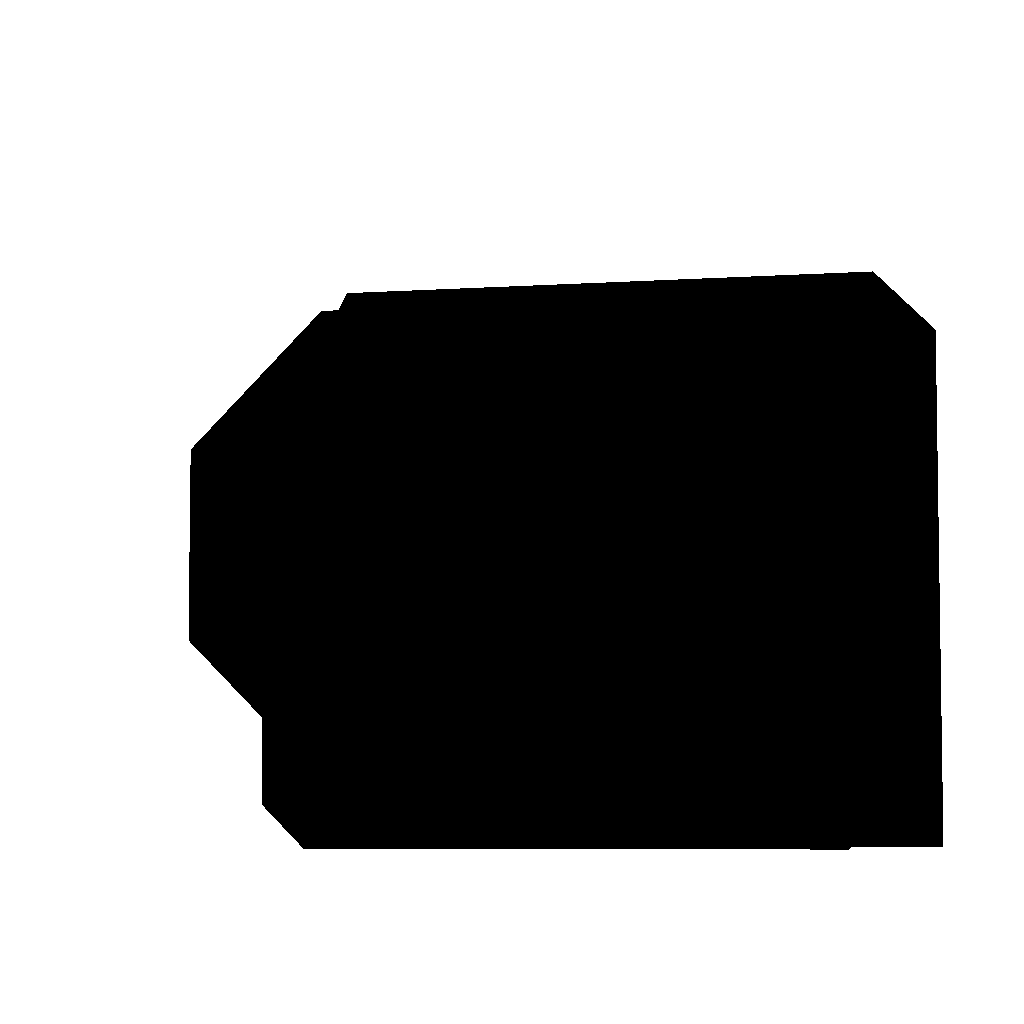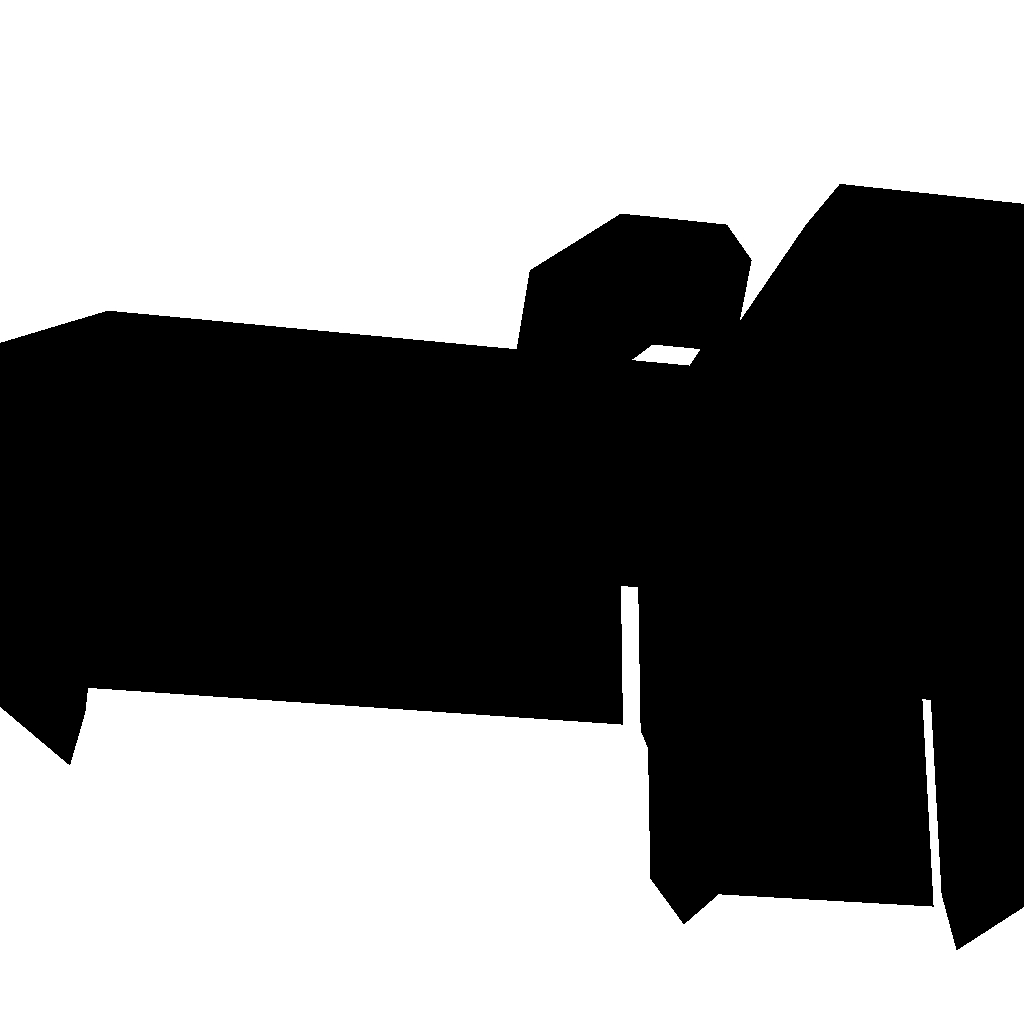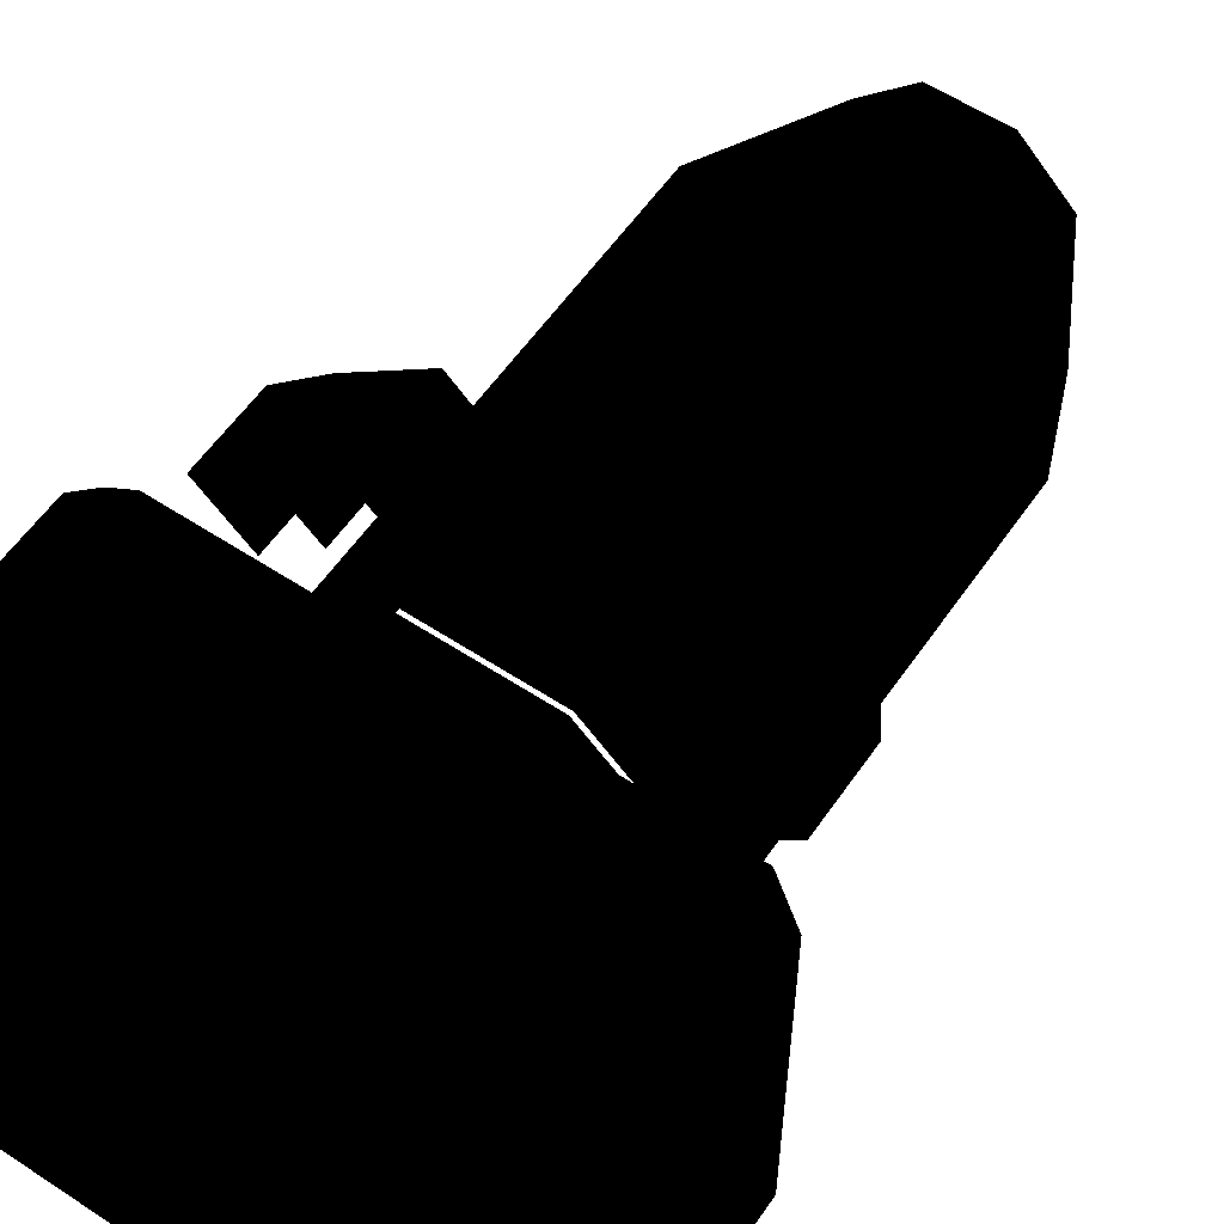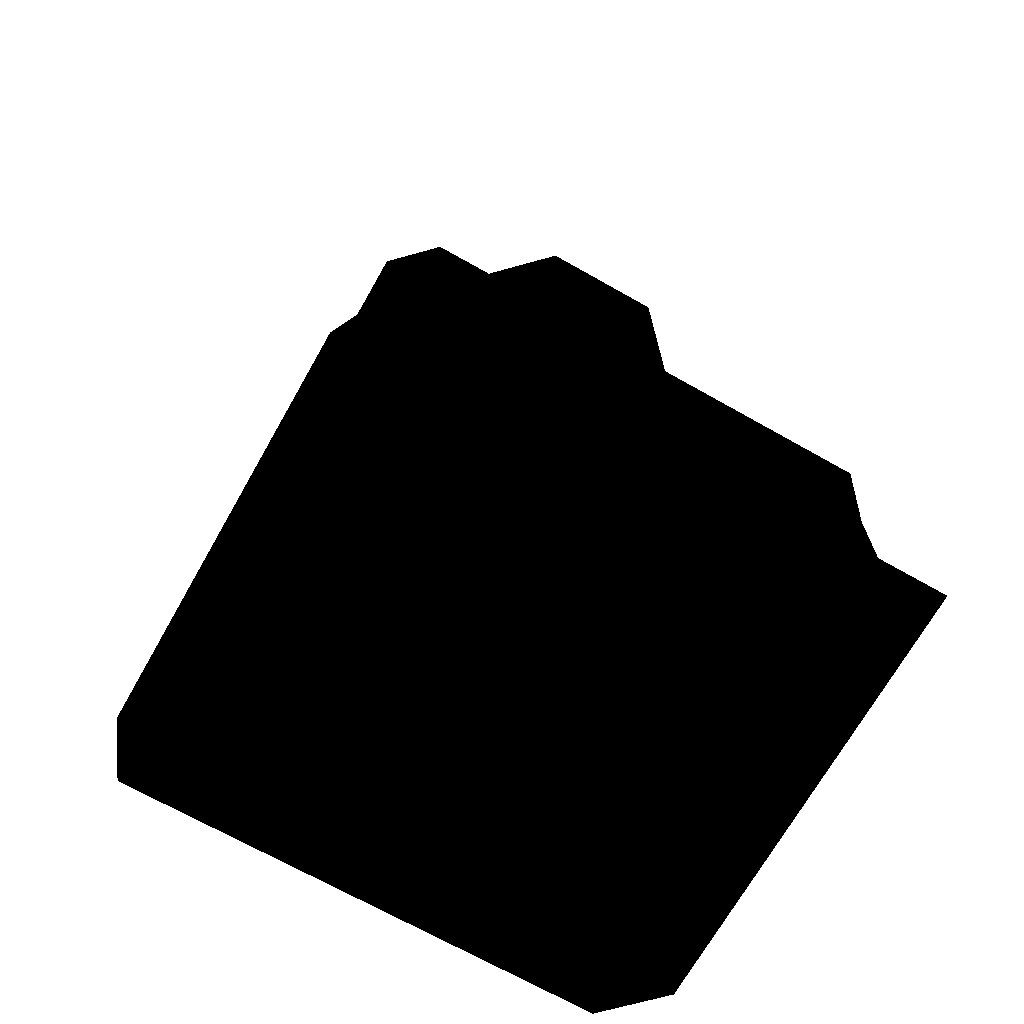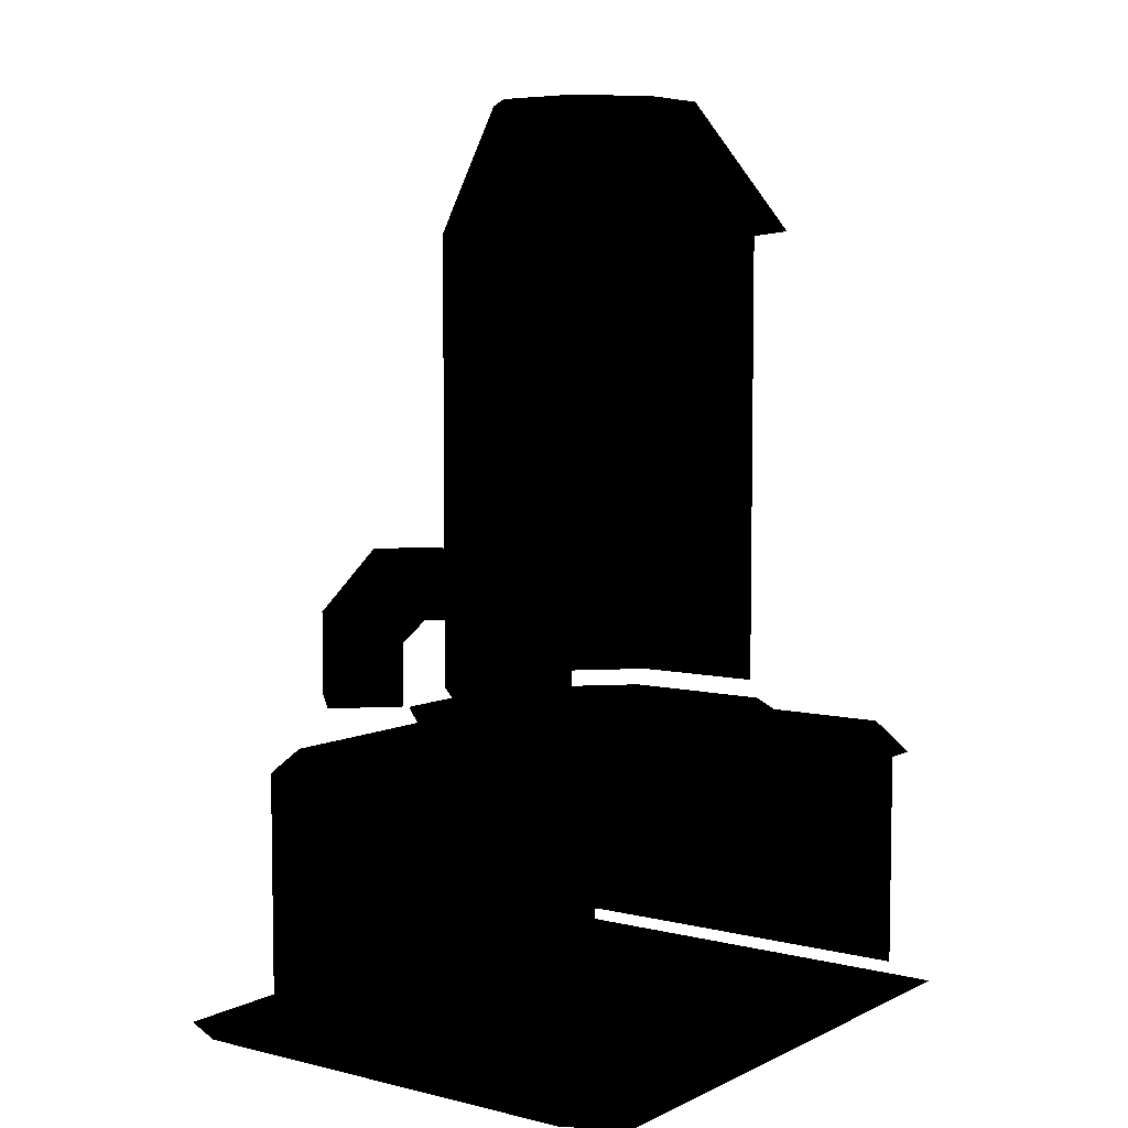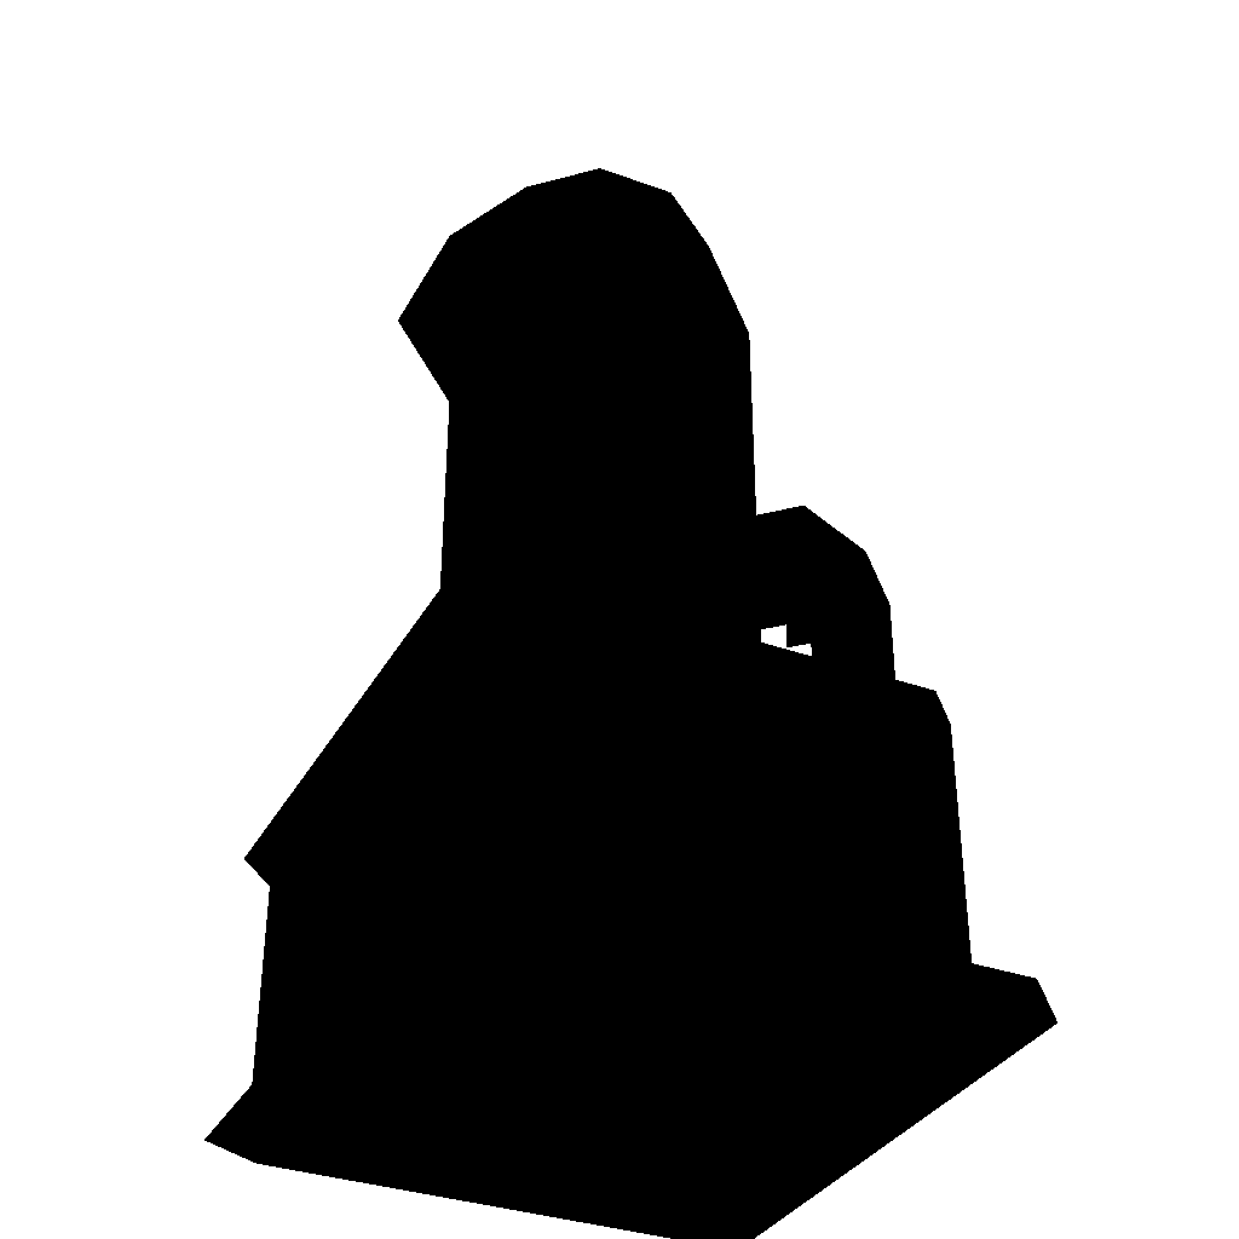
<metadata>
{"format":"obj","ext":"obj","renderer":"f3d","projection":"perspective","resolution":1024,"background":"white","views":[{"elev":-6.0,"azim":-167.1,"up":"+Z"},{"elev":-21.8,"azim":-102.6,"up":"+Z"},{"elev":57.8,"azim":34.3,"up":"+Z"},{"elev":-70.1,"azim":150.5,"up":"+Y"},{"elev":6.1,"azim":125.9,"up":"+Y"},{"elev":-34.9,"azim":-115.7,"up":"+Y"}]}
</metadata>
<code>
g polygon0
v 16 1 9
v 16 1 -13
v 14.49 1 9
v 14.49 1 -16
v -15.26 1 9
v -15.26 1 -16
f 1 2 3
f 2 4 3
f 3 4 5
f 4 6 5
v -12.26 1 12
v 14.49 1 12
v 14.49 1 9
v -15.26 1 9
f 7 8 9 10
v 14.49 1 12
v 16 1 9
v 14.49 1 9
f 11 12 13
g polygon1
v 8.416 32.1 -1.301
v 8.416 32.1 -8.271
v 8.416 38.6 -8.271
v 8.416 38.6 -1.301
v 3.486 32.1 3.629
v 8.416 32.1 -1.301
v 8.416 38.6 -1.301
v 3.486 38.6 3.629
v -3.486 32.1 3.629
v 3.486 32.1 3.629
v 3.486 38.6 3.629
v -3.486 38.6 3.629
v -8.416 32.1 -1.301
v -3.486 32.1 3.629
v -3.486 38.6 3.629
v -8.416 38.6 -1.301
v -8.416 32.1 -8.271
v -8.416 32.1 -1.301
v -8.416 38.6 -1.301
v -8.416 38.6 -8.271
f 14 15 16 17
f 18 19 20 21
f 22 23 24 25
f 26 27 28 29
f 30 31 32 33
g polygon2
v 12.49 16 6
v 12.49 16 -14
v 5.494 16 6
v 5.494 16 -14
v -5.264 16 6
v -5.264 16 -14
v -12.26 16 6
v -12.26 16 -14
f 34 35 36
f 35 37 36
f 36 37 38
f 37 39 38
f 38 39 40
f 39 41 40
v 12.49 16 -14
v 12.49 14.5 -16
v 5.494 16 -14
v 5.494 14.5 -16
v -5.264 16 -14
v -5.264 14.5 -16
v -12.26 16 -14
v -12.26 14.5 -16
f 42 43 44
f 43 45 44
f 44 45 46
f 45 47 46
f 46 47 48
f 47 49 48
v 12.39 22.67 4.096
v 9.668 21.57 1.375
v 10.45 25.97 2.152
v 8.891 22.67 0.5957
v 7.918 25.97 -0.377
v 7.918 22.67 -0.377
f 50 51 52
f 51 53 52
f 52 53 54
f 53 55 54
v -9.57 21.57 1.486
v -12.29 22.67 4.209
v -8.793 22.67 0.709
v -10.35 25.97 2.264
v -7.82 22.67 -0.2637
v -7.82 25.97 -0.2637
f 56 57 58
f 57 59 58
f 58 59 60
f 59 61 60
v -12.29 22.67 4.209
v -9.182 22.67 7.32
v -10.35 25.97 2.264
v -7.236 25.97 5.375
v -7.82 25.97 -0.2637
v -4.709 25.97 2.848
f 62 63 64
f 63 65 64
f 64 65 66
f 65 67 66
v -9.182 22.67 7.32
v -6.459 21.57 4.598
v -7.236 25.97 5.375
v -5.682 22.67 3.82
v -4.709 25.97 2.848
v -4.709 22.67 2.848
f 68 69 70
f 69 71 70
f 70 71 72
f 71 73 72
v 6.559 21.57 4.484
v 9.279 22.67 7.207
v 5.779 22.67 3.707
v 7.336 25.97 5.264
v 4.807 22.67 2.734
v 4.807 25.97 2.734
f 74 75 76
f 75 77 76
f 76 77 78
f 77 79 78
v 9.279 22.67 7.207
v 12.39 22.67 4.096
v 7.336 25.97 5.264
v 10.45 25.97 2.152
v 4.807 25.97 2.734
v 7.918 25.97 -0.377
f 80 81 82
f 81 83 82
f 82 83 84
f 83 85 84
v 9.791 17.07 -8.031
v 4.127 17.07 -13.7
v 0.1211 17.07 -4.027
v -3.885 17.07 -13.7
v -9.549 17.07 -8.031
f 86 87 88
f 87 89 88
f 88 89 90
v 9.791 17.07 -8.031
v 0.1211 17.07 -4.027
v 9.791 17.07 -0.02148
v 4.127 17.07 5.645
f 91 92 93
f 92 94 93
v 4.127 17.07 5.645
v 0.1211 17.07 -4.027
v -3.885 17.07 5.645
v -9.549 17.07 -0.02148
f 95 96 97
f 96 98 97
v -8.416 38.6 -1.301
v -3.486 38.6 3.629
v -3.486 42.38 3.629
v -8.416 42.38 -1.301
v -8.416 38.6 -8.271
v -8.416 38.6 -1.301
v -8.416 42.38 -1.301
v -8.416 42.38 -8.271
v 8.416 42.38 -8.271
v 3.486 42.38 -13.2
v 2.047 49 -8.559
v 4.943 49 -5.664
v 8.416 42.38 -1.301
v 8.416 42.38 -8.271
v 4.943 49 -5.664
v 4.943 49 -1.568
v 3.486 42.38 3.629
v 8.416 42.38 -1.301
v 4.943 49 -1.568
v 2.047 49 1.326
v -3.486 42.38 3.629
v 3.486 42.38 3.629
v 2.047 49 1.326
v -2.047 49 1.326
v -8.416 42.38 -1.301
v -3.486 42.38 3.629
v -2.047 49 1.326
v -4.943 49 -1.568
v 3.486 38.6 3.629
v 8.416 38.6 -1.301
v 8.416 42.38 -1.301
v 3.486 42.38 3.629
v -3.486 42.38 -13.2
v -8.416 42.38 -8.271
v -4.943 49 -5.664
v -2.047 49 -8.559
v 3.486 42.38 -13.2
v -3.486 42.38 -13.2
v -2.047 49 -8.559
v 2.047 49 -8.559
v 6.559 18.27 4.484
v 6.559 21.57 4.484
v 9.668 21.57 1.375
v 9.668 18.27 1.375
v 9.279 22.67 7.207
v 6.559 21.57 4.484
v 6.559 18.27 4.484
v 9.279 18.27 7.207
v 12.39 22.67 4.096
v 9.279 22.67 7.207
v 9.279 18.27 7.207
v 12.39 18.27 4.096
v 9.668 21.57 1.375
v 12.39 22.67 4.096
v 12.39 18.27 4.096
v 9.668 18.27 1.375
v -8.416 42.38 -8.271
v -8.416 42.38 -1.301
v -4.943 49 -1.568
v -4.943 49 -5.664
v 3.486 18.23 3.629
v 8.416 18.23 -1.301
v 8.416 32.1 -1.301
v 3.486 32.1 3.629
v -3.486 18.23 3.629
v 3.486 18.23 3.629
v 3.486 32.1 3.629
v -3.486 32.1 3.629
v -8.416 18.23 -1.301
v -3.486 18.23 3.629
v -3.486 32.1 3.629
v -8.416 32.1 -1.301
v -8.416 18.23 -8.271
v -8.416 18.23 -1.301
v -8.416 32.1 -1.301
v -8.416 32.1 -8.271
v 5.494 2 8
v 5.494 14.5 8
v 5.494 16 6
v 5.494 2 6
v -5.264 14.5 8
v -5.264 2 8
v -5.264 2 6
v -5.264 16 6
v 5.494 16 6
v 5.494 14.5 8
v 12.49 14.5 8
v 12.49 16 6
v 8.416 18.23 -1.301
v 8.416 18.23 -8.271
v 8.416 32.1 -8.271
v 8.416 32.1 -1.301
v -9.182 22.67 7.32
v -12.29 22.67 4.209
v -12.29 18.27 4.209
v -9.182 18.27 7.32
v 5.494 14.5 8
v 5.494 2 8
v 12.49 2 8
v 12.49 14.5 8
v -5.264 16 6
v -5.264 2 6
v 5.494 2 6
v 5.494 16 6
v -12.26 16 6
v -12.26 14.5 8
v -5.264 14.5 8
v -5.264 16 6
v 12.49 16 6
v 14.49 14.5 6
v 14.49 14.5 -14
v 12.49 16 -14
v -14.26 14.5 6
v -12.26 16 6
v -12.26 16 -14
v -14.26 14.5 -14
v 12.49 14.5 8
v 12.49 2 8
v 14.49 2 6
v 14.49 14.5 6
v -14.26 14.5 6
v -14.26 2 6
v -12.26 2 8
v -12.26 14.5 8
v -14.26 14.5 -14
v -14.26 2 -14
v -14.26 2 6
v -14.26 14.5 6
v 14.49 14.5 6
v 14.49 2 6
v 14.49 2 -14
v 14.49 14.5 -14
v -12.29 22.67 4.209
v -9.57 21.57 1.486
v -9.57 18.27 1.486
v -12.29 18.27 4.209
v -12.26 14.5 8
v -12.26 2 8
v -5.264 2 8
v -5.264 14.5 8
v -6.459 21.57 4.598
v -9.182 22.67 7.32
v -9.182 18.27 7.32
v -6.459 18.27 4.598
v 8.416 38.6 -1.301
v 8.416 38.6 -8.271
v 8.416 42.38 -8.271
v 8.416 42.38 -1.301
v -3.486 38.6 3.629
v 3.486 38.6 3.629
v 3.486 42.38 3.629
v -3.486 42.38 3.629
f 99 100 101 102
f 103 104 105 106
f 107 108 109 110
f 111 112 113 114
f 115 116 117 118
f 119 120 121 122
f 123 124 125 126
f 127 128 129 130
f 131 132 133 134
f 135 136 137 138
f 139 140 141 142
f 143 144 145 146
f 147 148 149 150
f 151 152 153 154
f 155 156 157 158
f 159 160 161 162
f 163 164 165 166
f 167 168 169 170
f 171 172 173 174
f 175 176 177 178
f 179 180 181 182
f 183 184 185 186
f 187 188 189 190
f 191 192 193 194
f 195 196 197 198
f 199 200 201 202
f 203 204 205 206
f 207 208 209 210
f 211 212 213 214
f 215 216 217 218
f 219 220 221 222
f 223 224 225 226
f 227 228 229 230
f 231 232 233 234
f 235 236 237 238
f 239 240 241 242
f 243 244 245 246
f 247 248 249 250
v 2.047 49 1.326
v 4.943 49 -1.568
v 0 49 -3.617
v -2.047 49 1.326
v 2.047 49 1.326
v 0 49 -3.617
v -4.943 49 -1.568
v -2.047 49 1.326
v 0 49 -3.617
v -4.943 49 -5.664
v -4.943 49 -1.568
v 0 49 -3.617
v 2.047 49 -8.559
v -2.047 49 -8.559
v 0 49 -3.617
v -14.26 14.5 6
v -12.26 14.5 8
v -12.26 16 6
v -14.26 14.5 -14
v -12.26 16 -14
v -12.26 14.5 -16
v 12.49 16 6
v 12.49 14.5 8
v 14.49 14.5 6
v 12.49 16 -14
v 14.49 14.5 -14
v 12.49 14.5 -16
v -2.047 49 -8.559
v -4.943 49 -5.664
v 0 49 -3.617
v 4.943 49 -5.664
v 2.047 49 -8.559
v 0 49 -3.617
v 4.943 49 -1.568
v 4.943 49 -5.664
v 0 49 -3.617
v -9.549 17.07 -8.031
v -9.549 17.07 -0.02148
v 0.1211 17.07 -4.027
f 251 252 253
f 254 255 256
f 257 258 259
f 260 261 262
f 263 264 265
f 266 267 268
f 269 270 271
f 272 273 274
f 275 276 277
f 278 279 280
f 281 282 283
f 284 285 286
f 287 288 289

</code>
